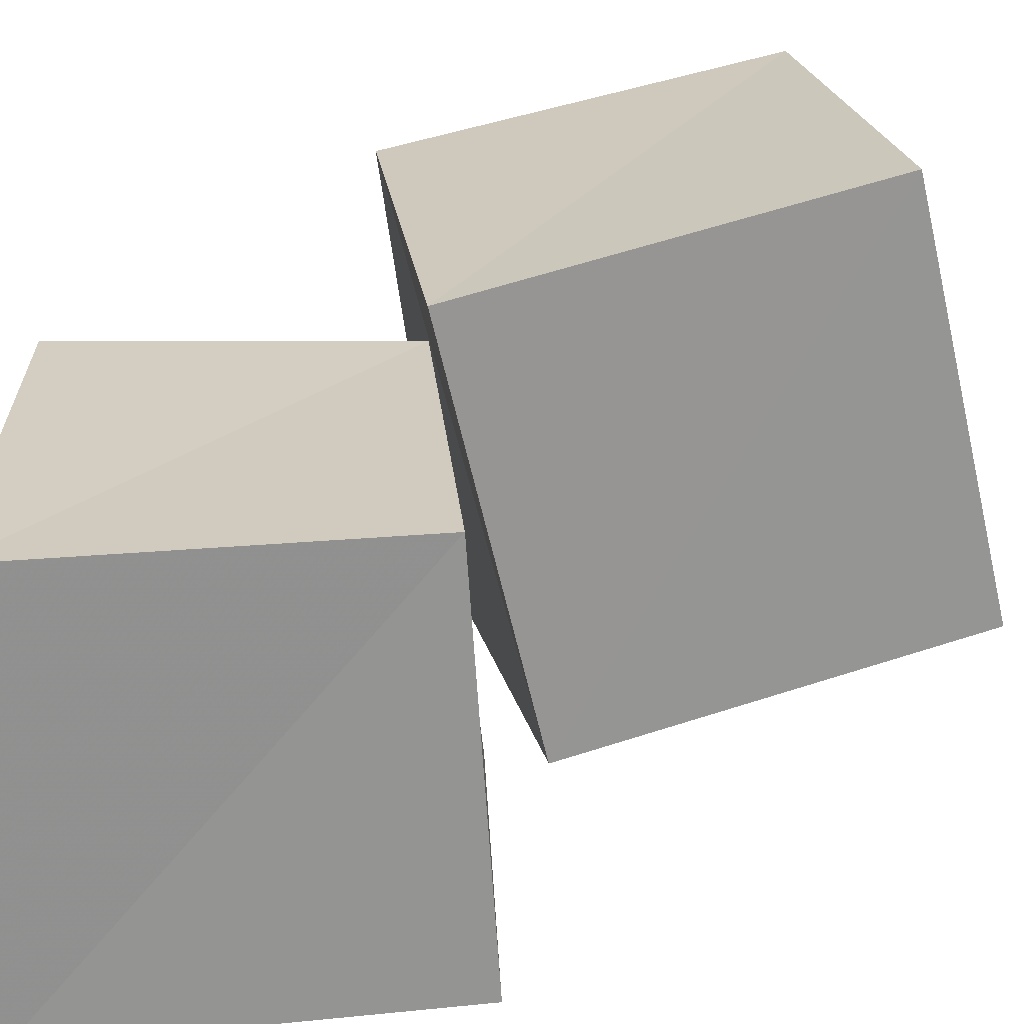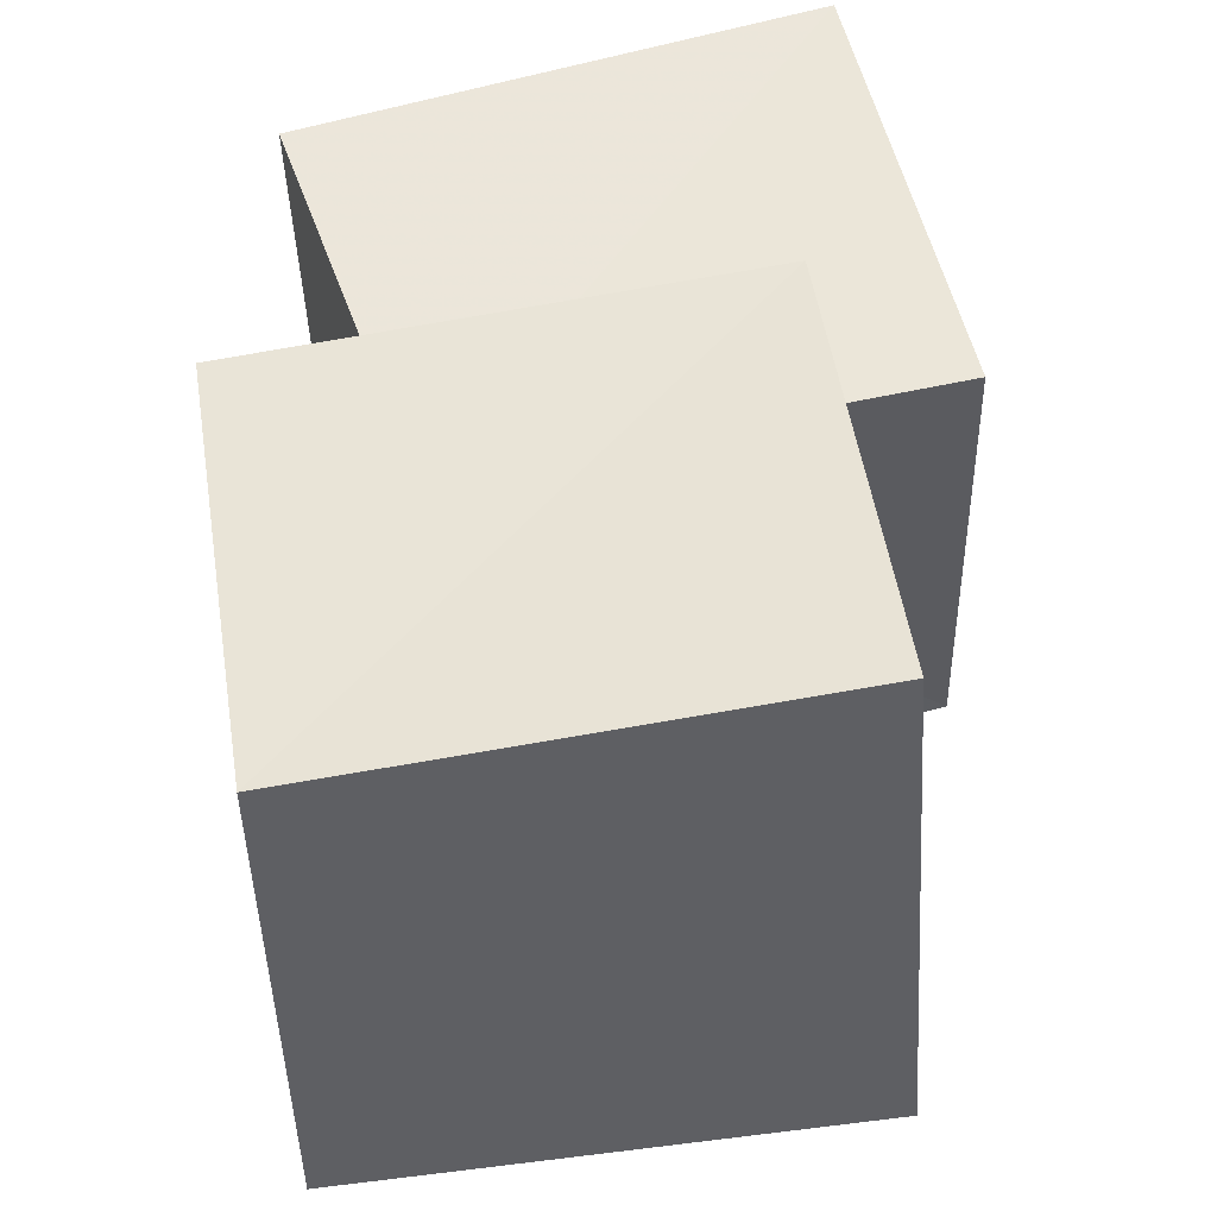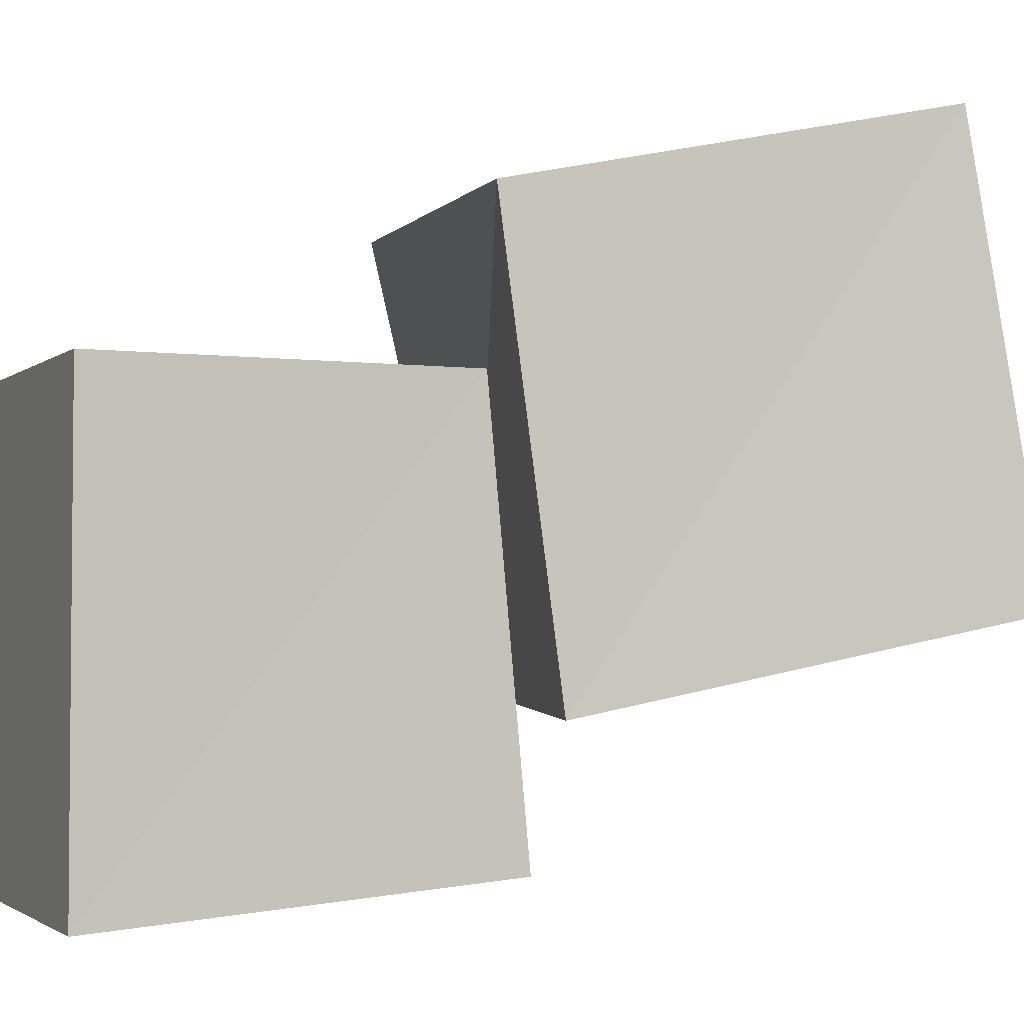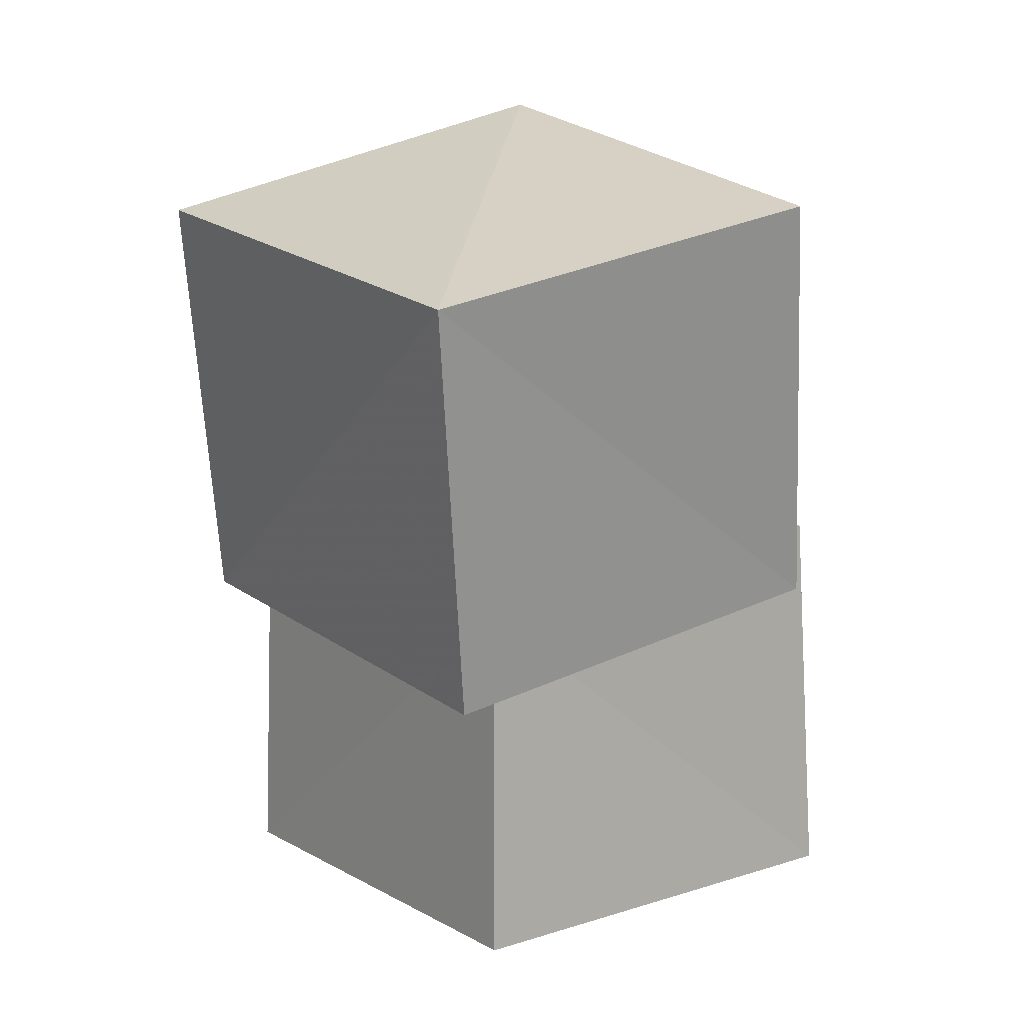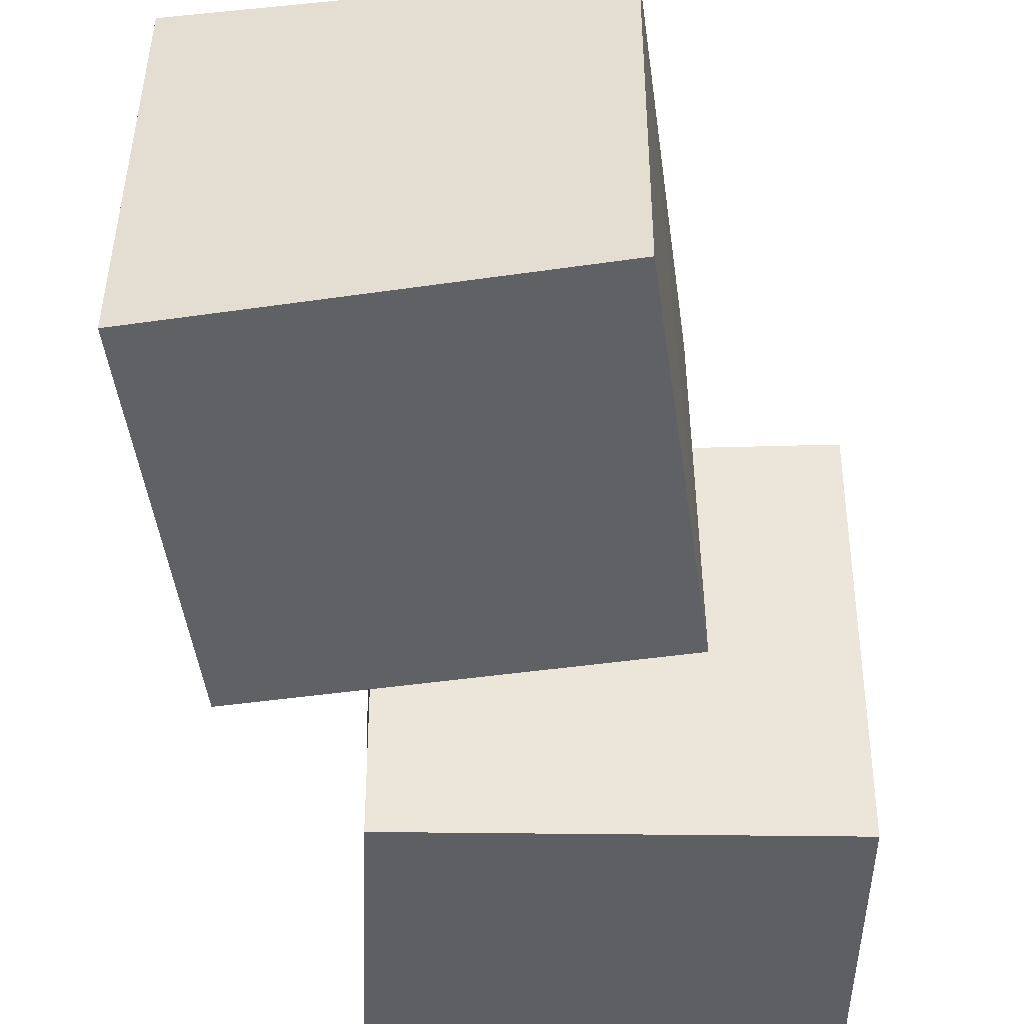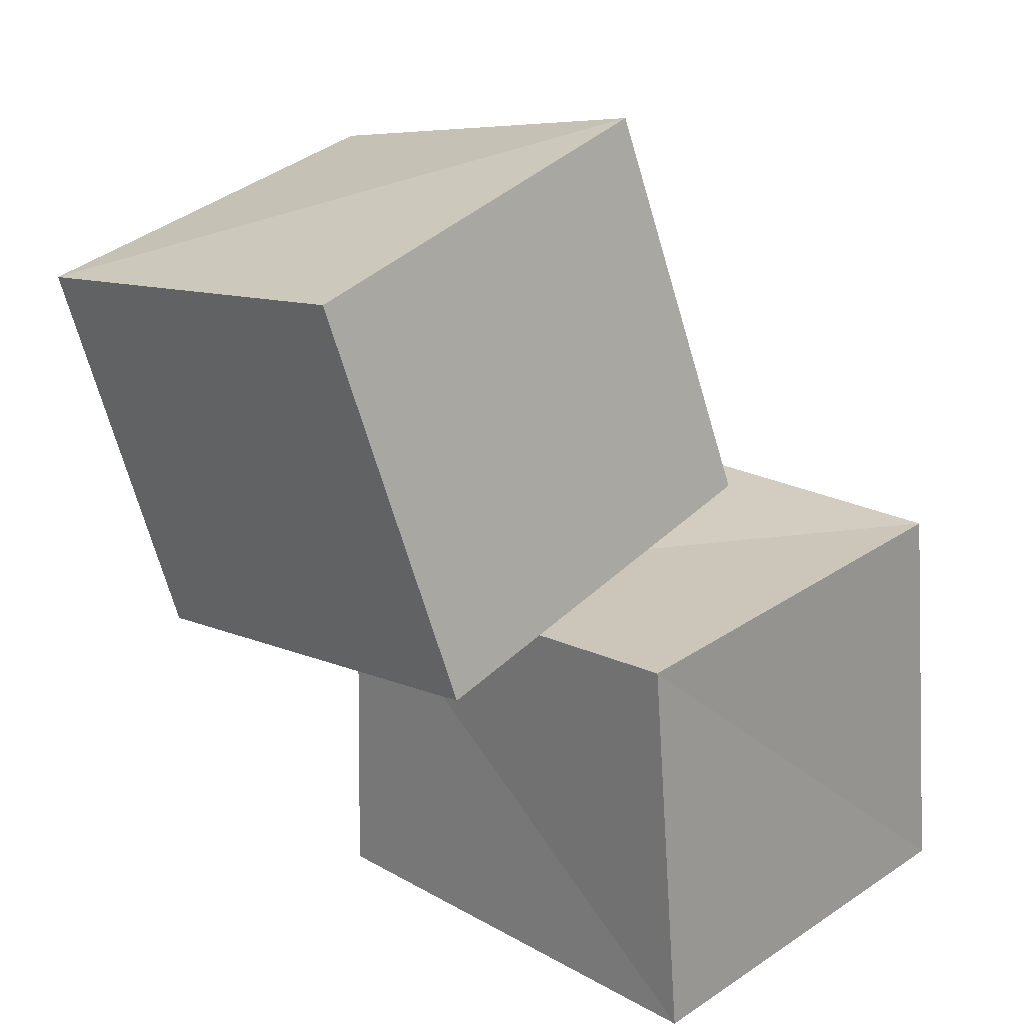
<metadata>
{"format":"obj","ext":"obj","renderer":"f3d","projection":"perspective","resolution":1024,"background":"white","views":[{"elev":-66.2,"azim":91.2,"up":"+Z"},{"elev":56.0,"azim":161.4,"up":"+Z"},{"elev":-1.9,"azim":67.2,"up":"+Z"},{"elev":11.1,"azim":52.6,"up":"+Y"},{"elev":-36.7,"azim":177.0,"up":"+Z"},{"elev":24.2,"azim":134.0,"up":"+Y"}]}
</metadata>
<code>
v 0.2026 1.077 0.2268
v 1.198 0.8655 0.1987
v 1.203 0.7234 1.208
v 0.1902 0.8421 1.215
v 0.3924 2.02 0.431
v 1.384 1.81 0.3983
v 1.363 1.638 1.386
v 0.3725 1.789 1.419
v -0.184 0.00235 -0.1842
v 0.8671 0.002588 -0.2
v 0.8907 0.001793 0.8917
v -0.1997 0.002574 0.8692
v -0.1299 0.976 -0.1289
v 0.8773 0.9313 -0.1228
v 0.8758 0.8377 0.8828
v -0.1289 0.9318 0.8804
f 1 5 6
f 1 6 2
f 1 8 5
f 3 1 2
f 3 2 7
f 4 1 3
f 4 3 7
f 4 7 8
f 4 8 1
f 5 7 6
f 5 8 7
f 7 2 6
f 9 13 14
f 9 14 10
f 9 16 13
f 11 9 10
f 11 10 15
f 12 9 11
f 12 11 15
f 12 15 16
f 12 16 9
f 13 15 14
f 13 16 15
f 15 10 14

</code>
